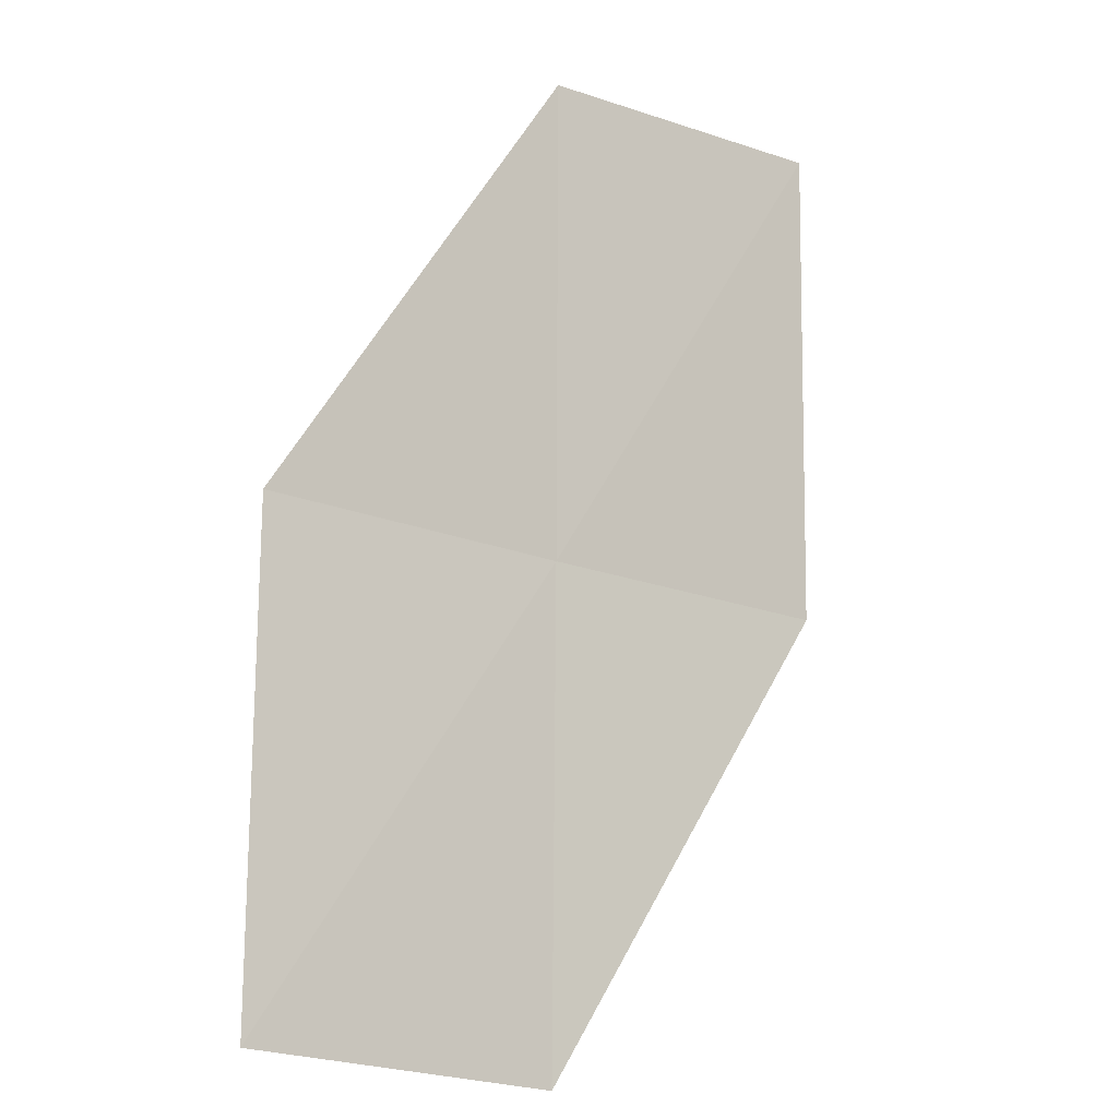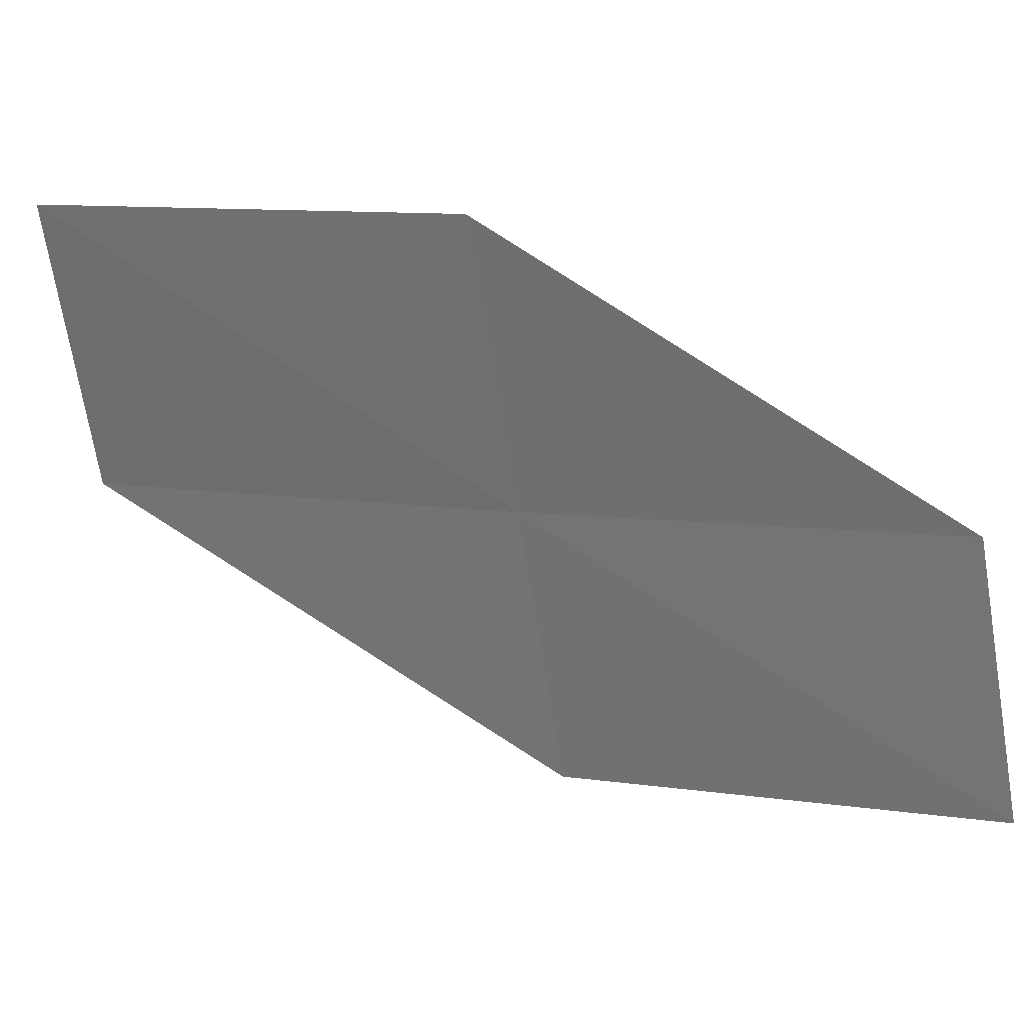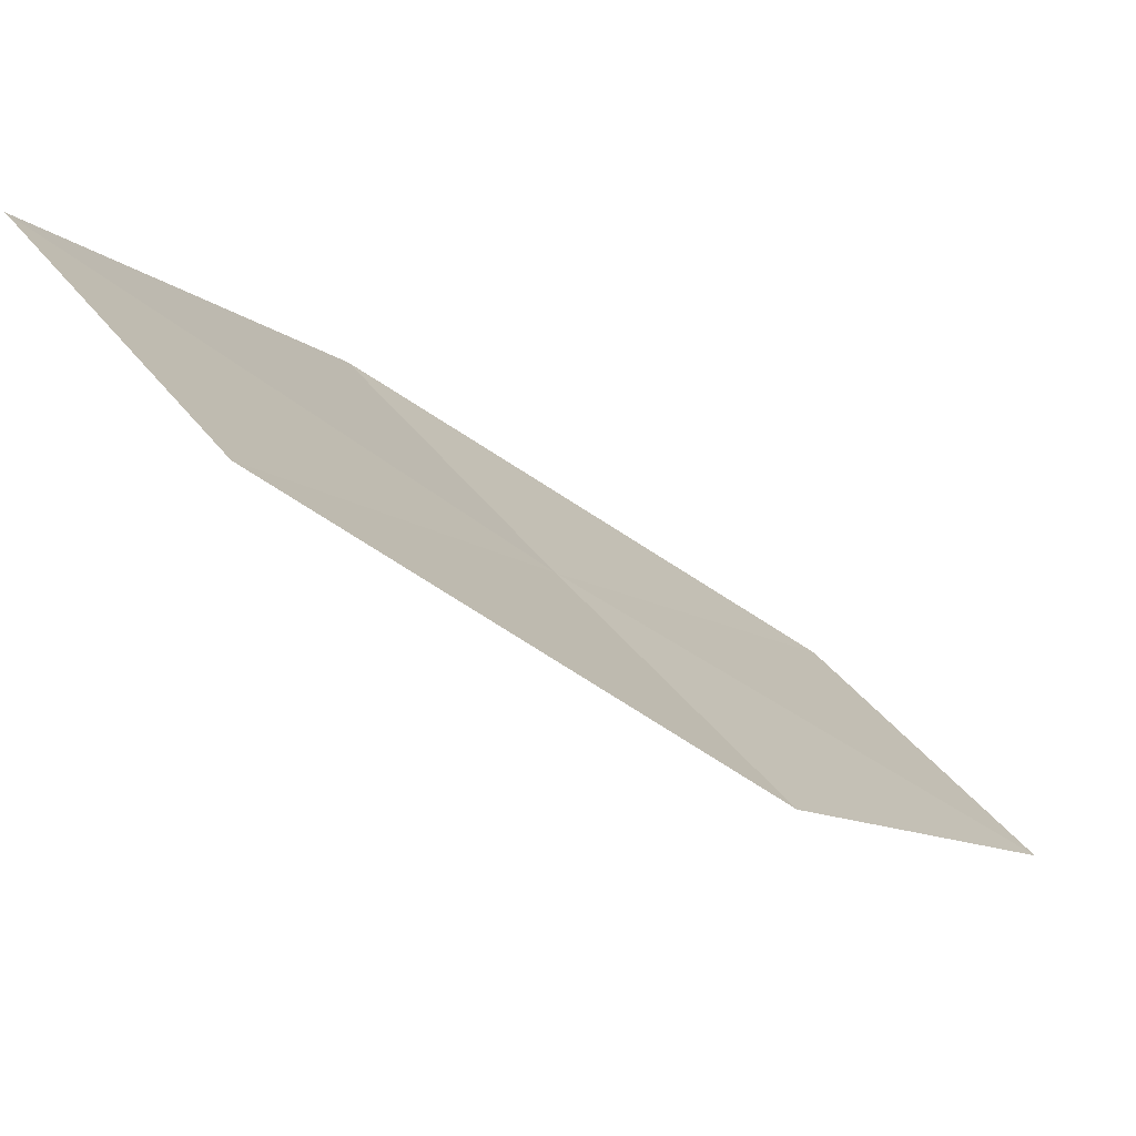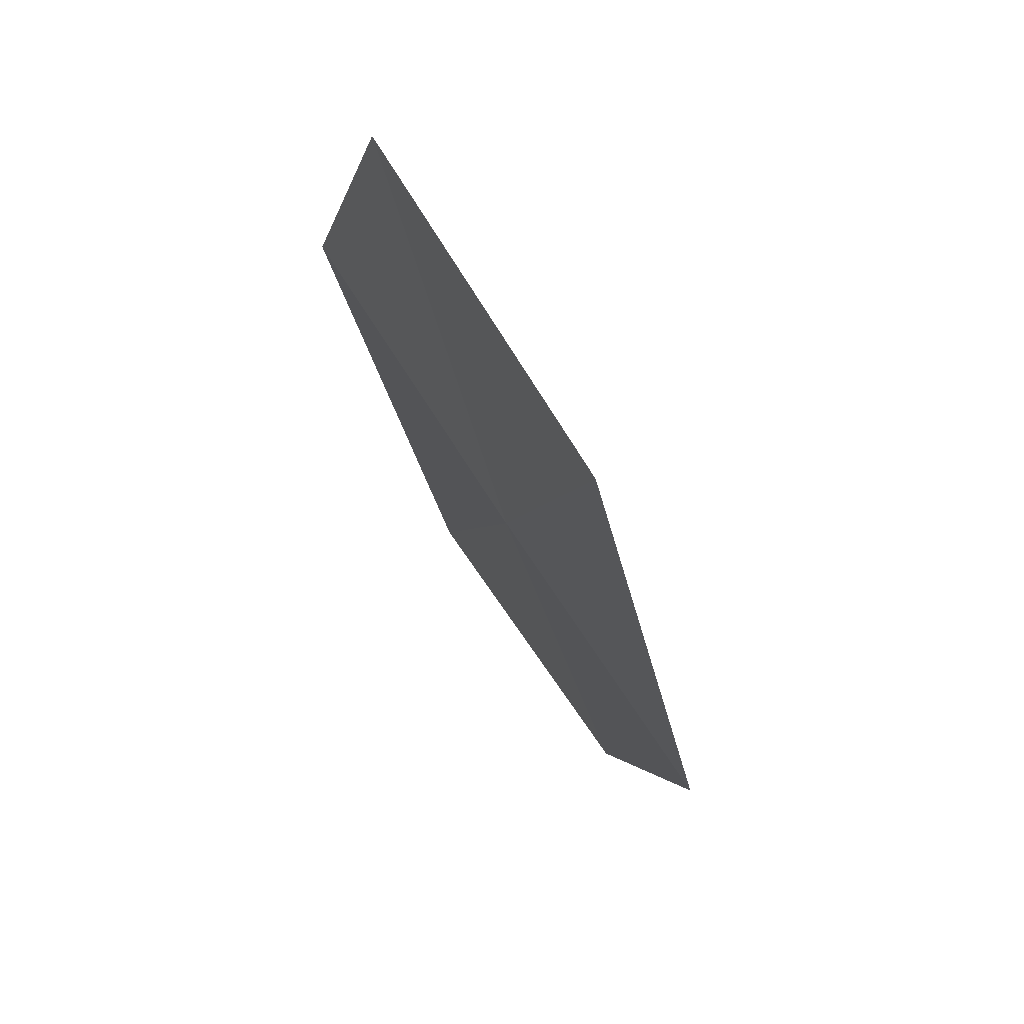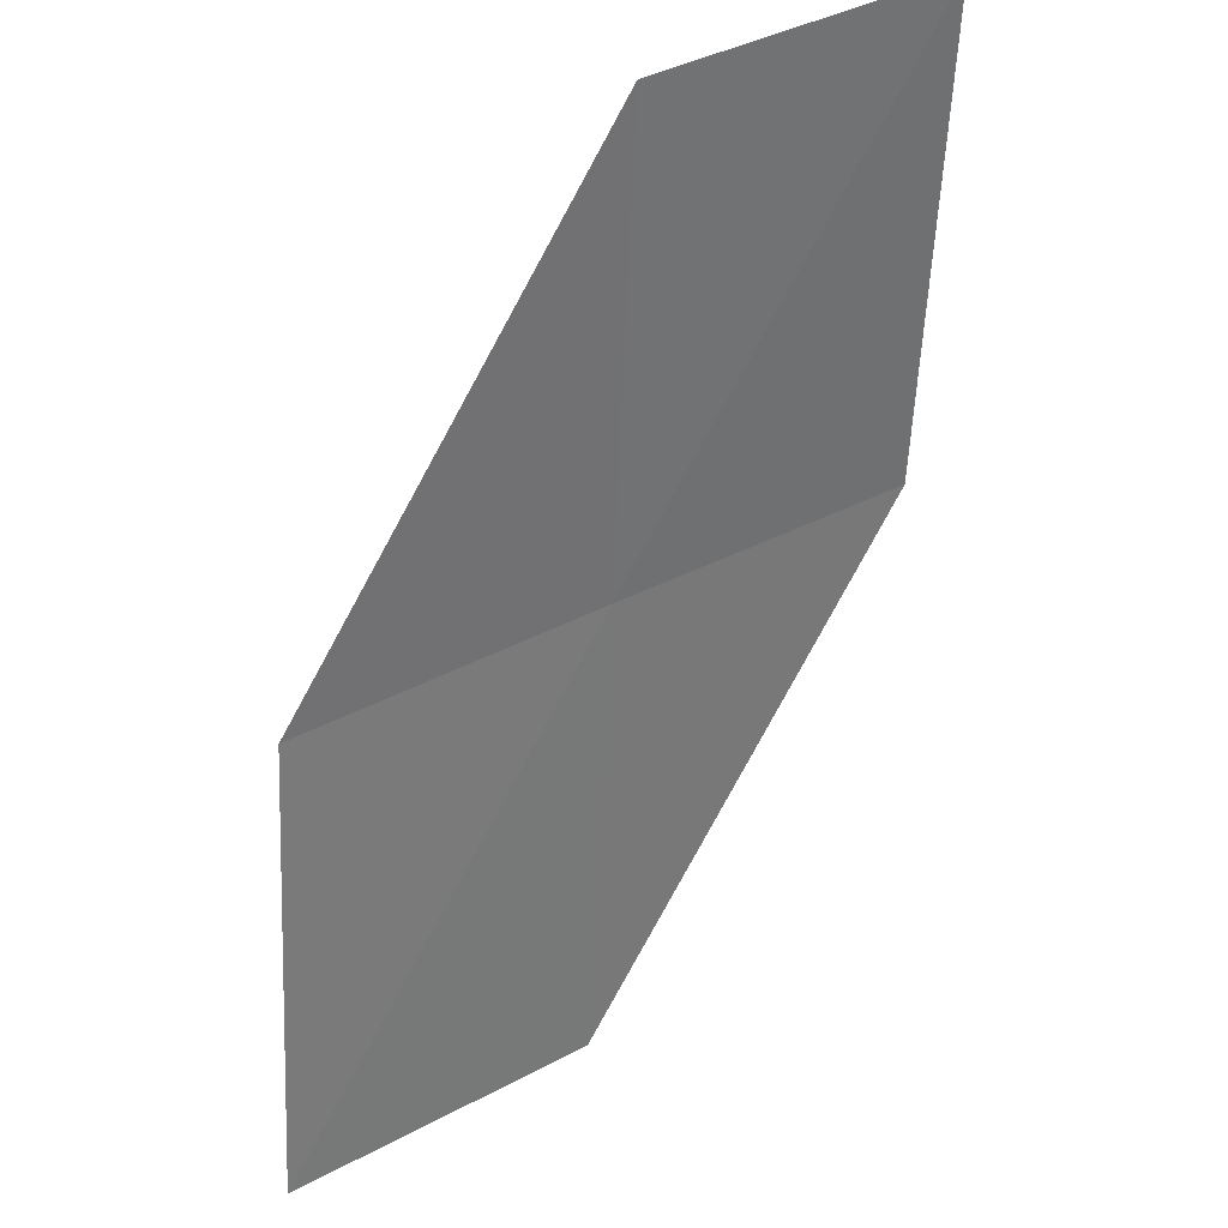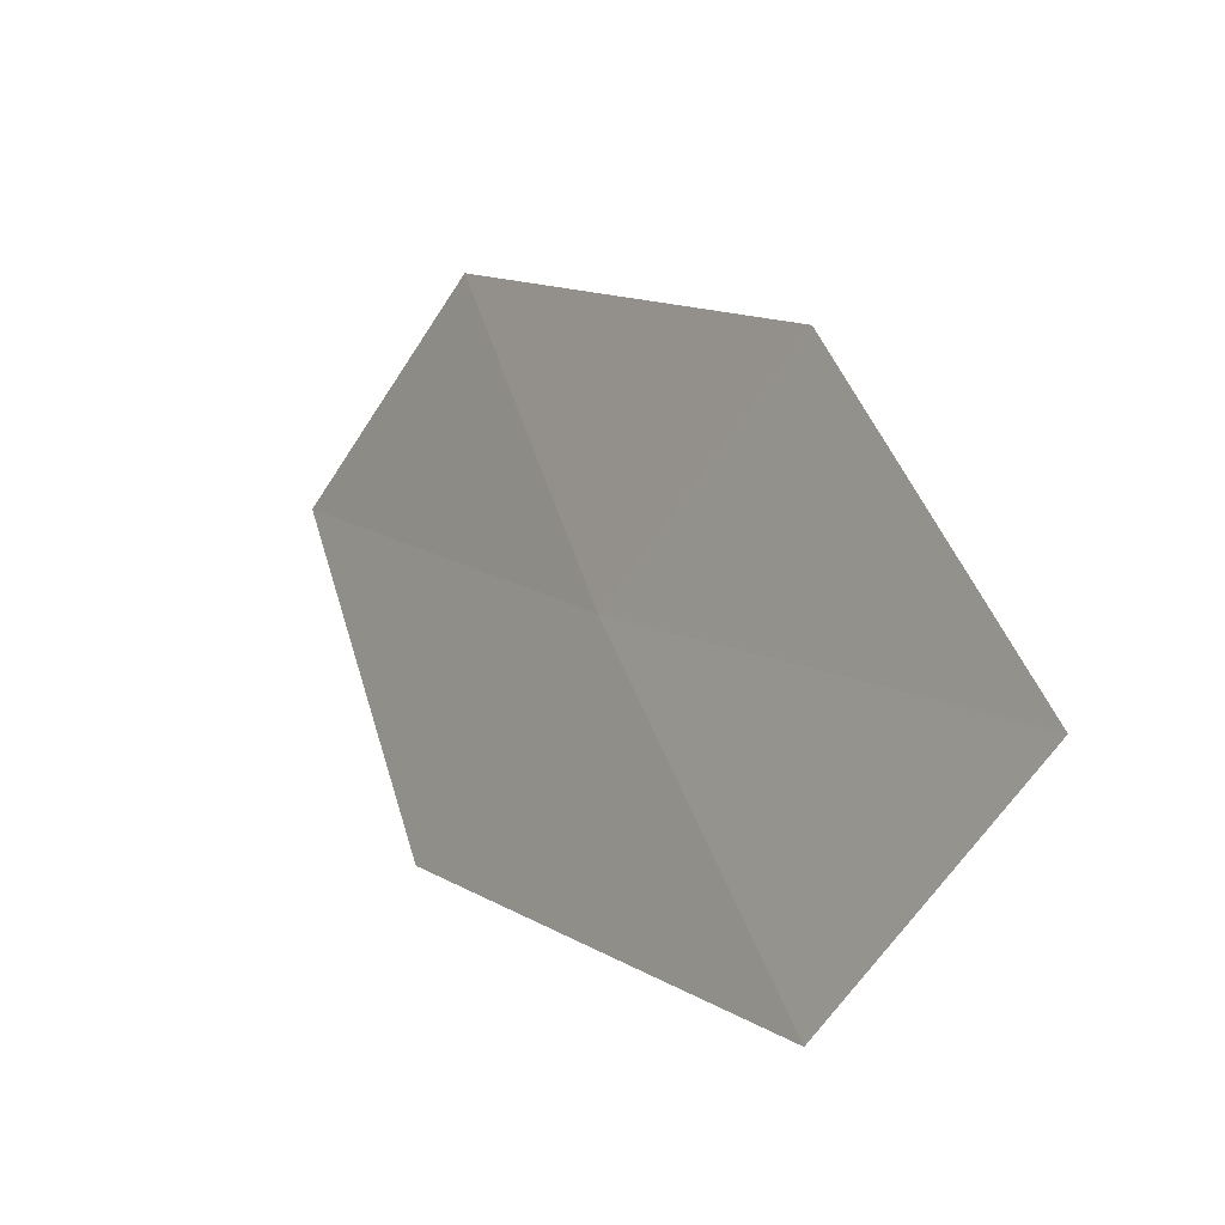
<metadata>
{"format":"obj","ext":"obj","renderer":"f3d","projection":"perspective","resolution":1024,"background":"white","views":[{"elev":14.7,"azim":81.2,"up":"+Y"},{"elev":-4.7,"azim":143.1,"up":"+Z"},{"elev":75.9,"azim":-12.7,"up":"+Y"},{"elev":-61.9,"azim":64.5,"up":"+Y"},{"elev":66.2,"azim":85.3,"up":"+Y"},{"elev":50.1,"azim":14.6,"up":"+Z"}]}
</metadata>
<code>
v -18.66 -14.2 19.66
v -19.87 -13.22 18.68
v -19.42 -12.92 19.54
v -19.11 -14.54 18.81
v -17.84 -15.46 19.8
v -18.2 -13.85 20.51
v -17.39 -15.06 20.64
f 1 3 2
f 1 2 4
f 1 4 5
f 1 6 3
f 1 7 6
f 1 5 7

</code>
